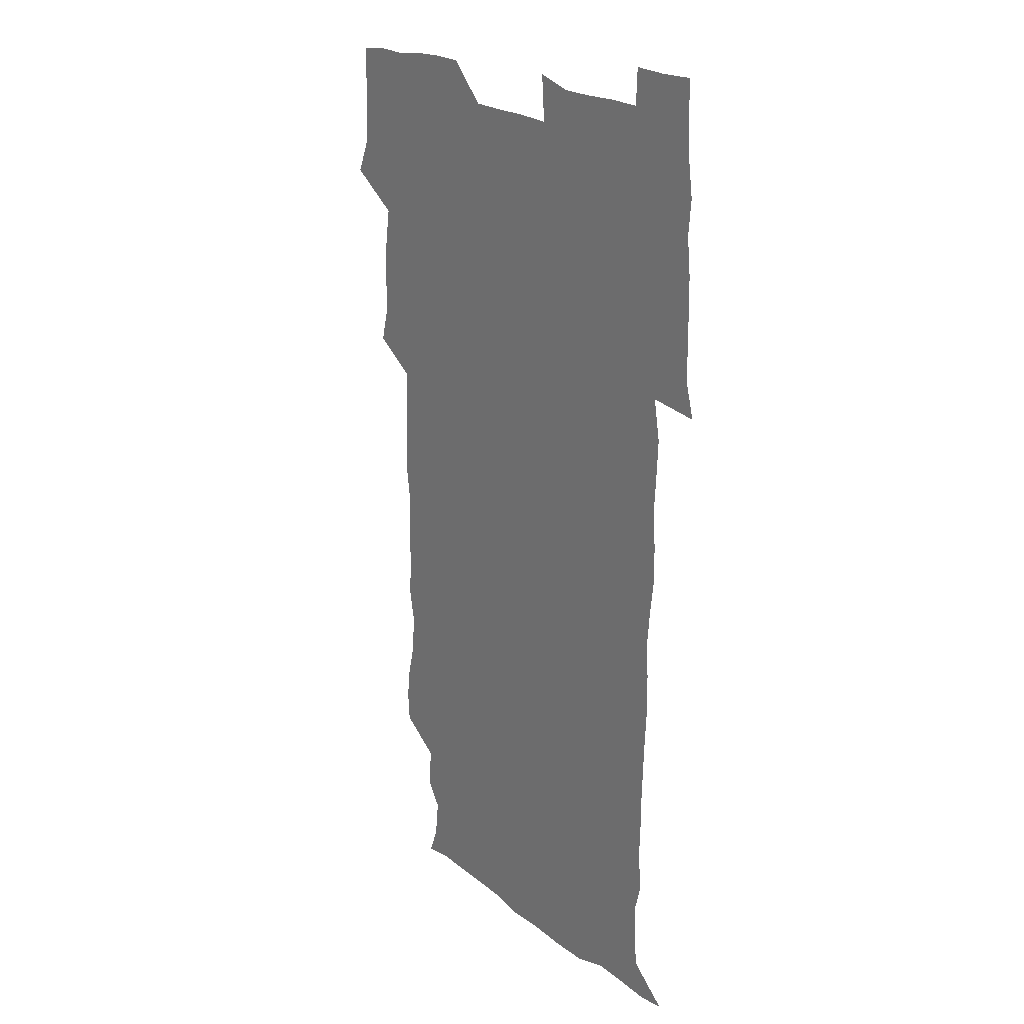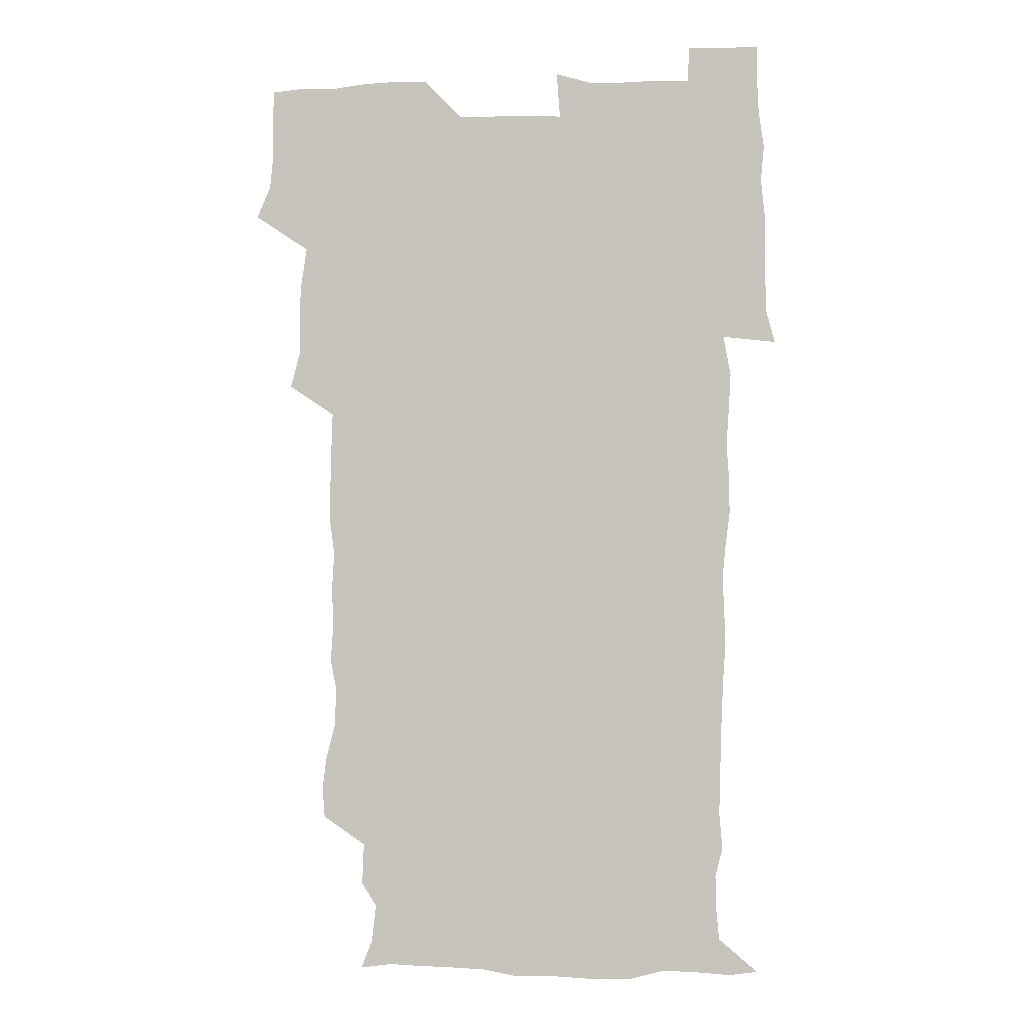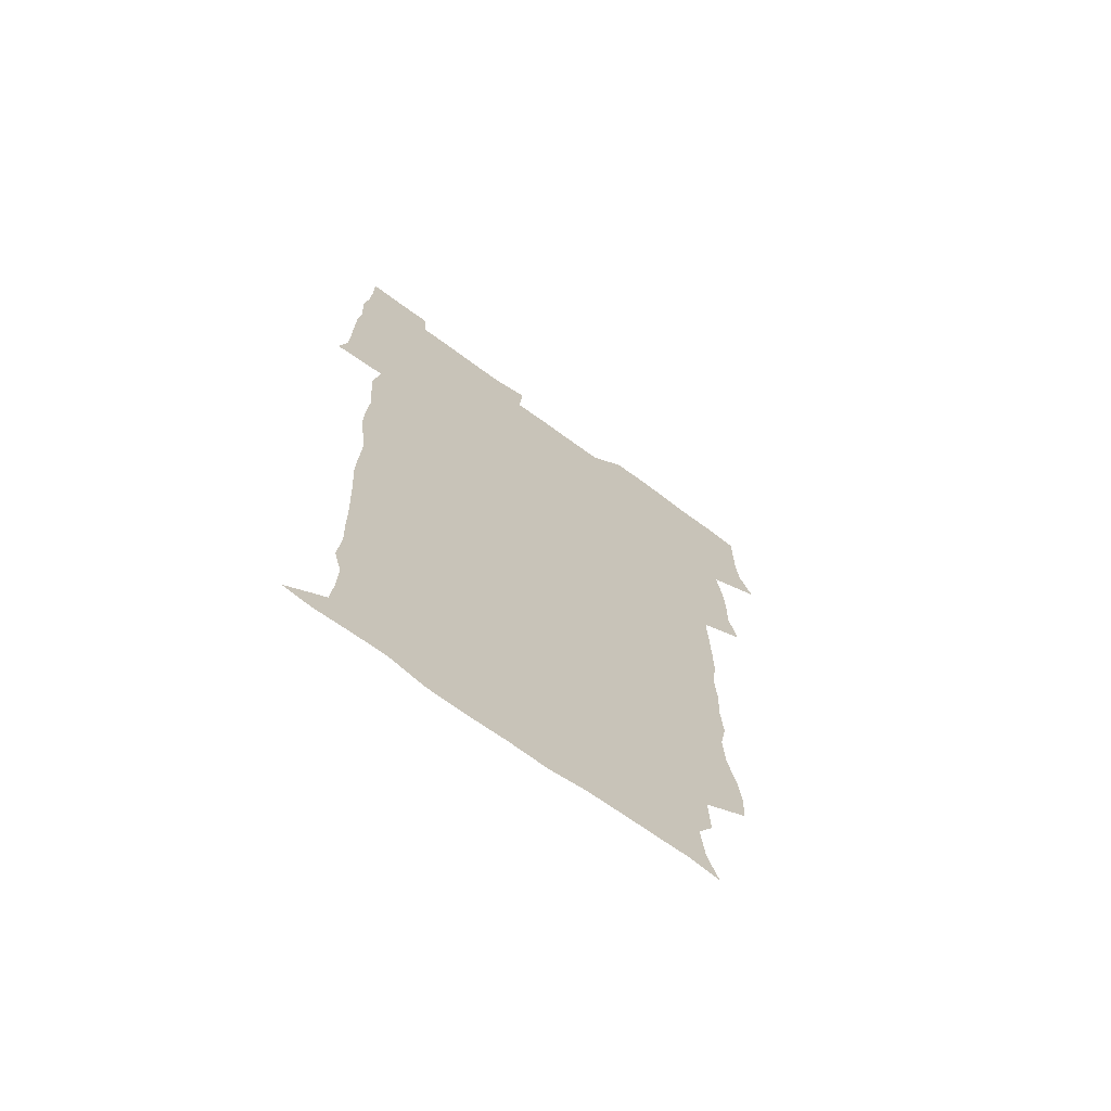
<metadata>
{"format":"obj","ext":"obj","renderer":"f3d","projection":"perspective","resolution":1024,"background":"white","views":[{"elev":21.1,"azim":52.8,"up":"+Y"},{"elev":-1.7,"azim":6.8,"up":"+Y"},{"elev":-69.9,"azim":143.6,"up":"+Y"}]}
</metadata>
<code>
v 473.2 526.4 0
v 479.2 540.2 0
v 480.7 555.1 0
v 480.6 570.3 0
v 480.8 585.3 0
v 489.6 446.4 0
v 493.9 462.4 0
v 493.5 476.8 0
v 494.1 492.5 0
v 496.8 510.8 0
v 497.8 525.6 0
v 496.7 540.3 0
v 497.1 554.7 0
v 498.1 568.8 0
v 495.5 586.7 0
v 506.1 246.1 0
v 505.2 259.3 0
v 506.8 272.6 0
v 510.7 288.1 0
v 511.6 304.6 0
v 508.9 318.5 0
v 510 335.5 0
v 509.3 351.1 0
v 510.4 368.5 0
v 508.3 383.3 0
v 508.4 399 0
v 508.8 415.5 0
v 509.4 433.2 0
v 509 448.7 0
v 510.9 464.6 0
v 509.1 478.8 0
v 511.1 495 0
v 512 510.5 0
v 512.5 525.3 0
v 510.7 540.4 0
v 513.5 554.7 0
v 512.2 569.8 0
v 510.8 586.3 0
v 523.8 176.8 0
v 528.6 189.3 0
v 530.4 205.4 0
v 523.9 215.6 0
v 524.7 233.5 0
v 526.9 251.5 0
v 530 268.5 0
v 529.7 283.6 0
v 528.9 298.1 0
v 529.4 313.2 0
v 528 327.6 0
v 527.8 342.9 0
v 527.4 357.9 0
v 527.8 373.7 0
v 527.3 389 0
v 526.5 404 0
v 526 419.3 0
v 527.3 435.7 0
v 526.5 450.6 0
v 527.5 466.1 0
v 526.4 480.7 0
v 528.2 496.4 0
v 527 511 0
v 527 525.7 0
v 527.8 540.3 0
v 527.7 554.8 0
v 526.5 570.6 0
v 525.1 588 0
v 537.3 178.7 0
v 537.7 187.7 0
v 543.7 210.5 0
v 542.1 224.4 0
v 542.2 239.7 0
v 544.8 257 0
v 545 272.1 0
v 544.8 286.9 0
v 545.2 302.2 0
v 544 316.2 0
v 543.2 330.8 0
v 545.4 348.2 0
v 543.8 361.5 0
v 543.5 376.5 0
v 543.4 391.6 0
v 542.5 406.3 0
v 542.4 421.4 0
v 541.6 436.1 0
v 542.3 451.6 0
v 542.6 466.8 0
v 542.7 481.8 0
v 542.7 496.5 0
v 542.6 511.1 0
v 543.2 525.6 0
v 543 539.9 0
v 543.1 553.6 0
v 540.8 571.1 0
v 539.1 588.6 0
v 549.2 178.2 0
v 554.4 195.1 0
v 557.9 213 0
v 559 229.4 0
v 560.2 245.5 0
v 560.1 259.9 0
v 559.4 273.8 0
v 559.5 288.9 0
v 559 303.2 0
v 558.5 317.6 0
v 558.3 332.7 0
v 558 347 0
v 558.6 362.9 0
v 558.4 377.8 0
v 557.8 392.3 0
v 558.6 408.3 0
v 557.9 422.5 0
v 557.7 437.4 0
v 557.5 452.3 0
v 557.9 467.4 0
v 558 482.2 0
v 557.8 496.7 0
v 557.7 511.2 0
v 557.6 525.6 0
v 557.7 539.8 0
v 557.1 554.2 0
v 555.3 570.4 0
v 553.1 588.2 0
v 563.8 177.8 0
v 569.2 196.1 0
v 573.4 216.4 0
v 573.9 231.2 0
v 573.9 245.6 0
v 573.9 260.4 0
v 574 275.1 0
v 573.3 289 0
v 573 303.5 0
v 573.1 318.8 0
v 573.2 333.9 0
v 573.2 348.7 0
v 573.8 364.6 0
v 573.1 378.6 0
v 572 392.5 0
v 572.6 408.1 0
v 572.1 422.3 0
v 572.8 438.5 0
v 572.4 452.8 0
v 572.3 467.4 0
v 572.2 482 0
v 572.1 496.6 0
v 572.3 511.2 0
v 572.4 525.6 0
v 572.4 539.7 0
v 571.4 554.9 0
v 569.3 571.5 0
v 580.7 177.2 0
v 583.3 191.3 0
v 586.5 215.1 0
v 587.9 232.1 0
v 588.1 246.8 0
v 587.5 259.5 0
v 587.8 275.4 0
v 587.4 289.3 0
v 587.3 304.1 0
v 587.6 320 0
v 587.4 334 0
v 587 346.8 0
v 587.6 365 0
v 587.8 379.8 0
v 587.1 393.5 0
v 586.9 408 0
v 586 421.7 0
v 586.9 438.2 0
v 586.9 452.9 0
v 586.8 467.5 0
v 586.9 482.1 0
v 586.9 496.8 0
v 587.1 511.4 0
v 586.8 525.7 0
v 586.8 539.9 0
v 586.3 555 0
v 584.9 571.1 0
v 596.3 174.4 0
v 599.8 195.1 0
v 600.9 214.8 0
v 601.7 232.1 0
v 601.8 246.4 0
v 601.3 259.1 0
v 601.7 275.6 0
v 601.6 289.5 0
v 601.6 304.8 0
v 601.5 318.9 0
v 601.5 333.3 0
v 601.8 348.6 0
v 601.6 363.4 0
v 601.6 380 0
v 601.5 393.8 0
v 601.4 408.5 0
v 601.2 423 0
v 601.3 437.8 0
v 601.5 453.2 0
v 601.5 467.9 0
v 601.4 482.2 0
v 601.5 497 0
v 601.7 511.5 0
v 601.5 525.8 0
v 601.2 540.6 0
v 601.1 555.2 0
v 600.5 571.1 0
v 613.5 174.8 0
v 615.3 197.1 0
v 615.5 213.5 0
v 615.5 231.2 0
v 615.5 246.7 0
v 615.7 260.6 0
v 615.9 274.5 0
v 615.9 290.3 0
v 615.7 304.7 0
v 615.6 319.7 0
v 615.7 332 0
v 616.1 350 0
v 615.9 364.3 0
v 616 378.4 0
v 615.8 394 0
v 615.7 408.2 0
v 615.7 423.6 0
v 615.8 437.7 0
v 615.7 453.6 0
v 615.8 467.8 0
v 615.8 482.2 0
v 615.9 496.9 0
v 615.8 511.5 0
v 615.9 525.8 0
v 616.1 540.1 0
v 616 555.1 0
v 616.1 570.3 0
v 614.7 590 0
v 630.6 174 0
v 630.1 197.2 0
v 630 215.2 0
v 629.8 230.4 0
v 629.7 245.1 0
v 629.6 259.5 0
v 630.4 272.9 0
v 629.7 290.8 0
v 629.8 305.1 0
v 630 319 0
v 630.2 335.2 0
v 630.1 350.1 0
v 630.1 364.4 0
v 630.2 378.7 0
v 630.1 393.9 0
v 630.1 408.5 0
v 630.3 423 0
v 630.2 438.1 0
v 630.2 453 0
v 630.1 467.8 0
v 630 482.3 0
v 630.5 496.6 0
v 630.1 511.6 0
v 630.4 526 0
v 630.4 540.4 0
v 630.5 555 0
v 630.4 570.7 0
v 630.7 585.5 0
v 647.4 174.2 0
v 645.3 195.6 0
v 644 214.8 0
v 643.6 230.6 0
v 644.2 243.7 0
v 645 256.5 0
v 644.3 273.6 0
v 644.3 288.7 0
v 643.8 304.4 0
v 644.6 317.8 0
v 644.1 334.8 0
v 644.2 349.4 0
v 644.1 364.2 0
v 644.5 378.4 0
v 644.8 393 0
v 644.7 408 0
v 644.6 423.1 0
v 644.8 437.7 0
v 644.8 452.7 0
v 644.6 467.6 0
v 644.9 482.2 0
v 644.8 496.9 0
v 645.2 511.3 0
v 644.8 526.2 0
v 644.9 540.6 0
v 645.1 555.3 0
v 645.2 571.1 0
v 645.5 585.3 0
v 663 178.5 0
v 660.3 195.3 0
v 658.2 213.6 0
v 657.8 228.8 0
v 658.2 243 0
v 658.1 258.5 0
v 659 271.9 0
v 658.3 288.1 0
v 658.7 302.4 0
v 658.3 318.4 0
v 659 332.6 0
v 659.3 347.3 0
v 659 362.6 0
v 658.6 378.1 0
v 659.4 392.3 0
v 659.3 407.4 0
v 659.2 422.5 0
v 659.3 437.5 0
v 659.3 452.5 0
v 659.4 467.4 0
v 659.4 482.1 0
v 658.8 497.1 0
v 659.4 511.5 0
v 659.4 526.2 0
v 659.7 540.8 0
v 659.8 555.5 0
v 660.1 570.5 0
v 660.4 585.7 0
v 678.4 178.1 0
v 676.2 192 0
v 673.5 209.6 0
v 672.8 225.3 0
v 673.2 240 0
v 673.2 255 0
v 673.5 269.8 0
v 673 285.4 0
v 673.3 300.3 0
v 672.8 316.2 0
v 673.4 330.8 0
v 673.8 345.6 0
v 673.6 361 0
v 674.5 375.5 0
v 676.3 389.7 0
v 674.8 405.8 0
v 675.5 420.6 0
v 674.8 436.5 0
v 675.3 451.6 0
v 674.8 467 0
v 674.8 481.7 0
v 674.5 496.5 0
v 673.6 511.5 0
v 674.8 525.9 0
v 673.7 541.2 0
v 674.2 555.4 0
v 674.6 569.7 0
v 675.2 585.3 0
v 675.8 600.6 0
v 693.1 177.2 0
v 688.3 193.1 0
v 687.1 207.1 0
v 686.8 221.8 0
v 690 234 0
v 688.6 250.2 0
v 689.1 264.8 0
v 689.3 280 0
v 689.9 294.9 0
v 690.5 310 0
v 691.5 324.7 0
v 691.2 340.4 0
v 690.4 356.8 0
v 691.8 371.7 0
v 693.7 386.1 0
v 693.5 401.4 0
v 692.4 417.8 0
v 693.4 433.4 0
v 694.3 449.5 0
v 691.2 467 0
v 691.5 480.4 0
v 692.4 494.7 0
v 690.4 510.3 0
v 691.1 525 0
v 689.8 540.5 0
v 689.3 555.3 0
v 689 569.7 0
v 690.2 584.6 0
v 690.9 599.9 0
v 705.3 178.9 0
v 714.4 464.3 0
v 710.6 478.4 0
v 710.2 492.5 0
v 710.2 507.5 0
v 710 522.6 0
v 708.4 538.6 0
v 709.8 554 0
v 707.5 569.8 0
v 706.8 585.1 0
v 706.7 600.2 0
f 10 11 1
f 1 11 2
f 11 12 2
f 2 12 3
f 12 13 3
f 3 13 4
f 13 14 4
f 4 14 5
f 14 15 5
f 28 29 6
f 6 29 7
f 29 30 7
f 7 30 8
f 30 31 8
f 8 31 9
f 31 32 9
f 9 32 10
f 32 33 10
f 10 33 11
f 33 34 11
f 11 34 12
f 34 35 12
f 12 35 13
f 35 36 13
f 13 36 14
f 36 37 14
f 14 37 15
f 37 38 15
f 43 44 16
f 16 44 17
f 44 45 17
f 17 45 18
f 45 46 18
f 18 46 19
f 46 47 19
f 19 47 20
f 47 48 20
f 20 48 21
f 48 49 21
f 21 49 22
f 49 50 22
f 22 50 23
f 50 51 23
f 23 51 24
f 51 52 24
f 24 52 25
f 52 53 25
f 25 53 26
f 53 54 26
f 26 54 27
f 54 55 27
f 27 55 28
f 55 56 28
f 28 56 29
f 56 57 29
f 29 57 30
f 57 58 30
f 30 58 31
f 58 59 31
f 31 59 32
f 59 60 32
f 32 60 33
f 60 61 33
f 33 61 34
f 61 62 34
f 34 62 35
f 62 63 35
f 35 63 36
f 63 64 36
f 36 64 37
f 64 65 37
f 37 65 38
f 65 66 38
f 39 67 40
f 67 68 40
f 40 68 41
f 68 69 41
f 41 69 42
f 69 70 42
f 42 70 43
f 70 71 43
f 43 71 44
f 71 72 44
f 44 72 45
f 72 73 45
f 45 73 46
f 73 74 46
f 46 74 47
f 74 75 47
f 47 75 48
f 75 76 48
f 48 76 49
f 76 77 49
f 49 77 50
f 77 78 50
f 50 78 51
f 78 79 51
f 51 79 52
f 79 80 52
f 52 80 53
f 80 81 53
f 53 81 54
f 81 82 54
f 54 82 55
f 82 83 55
f 55 83 56
f 83 84 56
f 56 84 57
f 84 85 57
f 57 85 58
f 85 86 58
f 58 86 59
f 86 87 59
f 59 87 60
f 87 88 60
f 60 88 61
f 88 89 61
f 61 89 62
f 89 90 62
f 62 90 63
f 90 91 63
f 63 91 64
f 91 92 64
f 64 92 65
f 92 93 65
f 65 93 66
f 93 94 66
f 67 95 68
f 95 96 68
f 68 96 69
f 96 97 69
f 69 97 70
f 97 98 70
f 70 98 71
f 98 99 71
f 71 99 72
f 99 100 72
f 72 100 73
f 100 101 73
f 73 101 74
f 101 102 74
f 74 102 75
f 102 103 75
f 75 103 76
f 103 104 76
f 76 104 77
f 104 105 77
f 77 105 78
f 105 106 78
f 78 106 79
f 106 107 79
f 79 107 80
f 107 108 80
f 80 108 81
f 108 109 81
f 81 109 82
f 109 110 82
f 82 110 83
f 110 111 83
f 83 111 84
f 111 112 84
f 84 112 85
f 112 113 85
f 85 113 86
f 113 114 86
f 86 114 87
f 114 115 87
f 87 115 88
f 115 116 88
f 88 116 89
f 116 117 89
f 89 117 90
f 117 118 90
f 90 118 91
f 118 119 91
f 91 119 92
f 119 120 92
f 92 120 93
f 120 121 93
f 93 121 94
f 121 122 94
f 95 123 96
f 123 124 96
f 96 124 97
f 124 125 97
f 97 125 98
f 125 126 98
f 98 126 99
f 126 127 99
f 99 127 100
f 127 128 100
f 100 128 101
f 128 129 101
f 101 129 102
f 129 130 102
f 102 130 103
f 130 131 103
f 103 131 104
f 131 132 104
f 104 132 105
f 132 133 105
f 105 133 106
f 133 134 106
f 106 134 107
f 134 135 107
f 107 135 108
f 135 136 108
f 108 136 109
f 136 137 109
f 109 137 110
f 137 138 110
f 110 138 111
f 138 139 111
f 111 139 112
f 139 140 112
f 112 140 113
f 140 141 113
f 113 141 114
f 141 142 114
f 114 142 115
f 142 143 115
f 115 143 116
f 143 144 116
f 116 144 117
f 144 145 117
f 117 145 118
f 145 146 118
f 118 146 119
f 146 147 119
f 119 147 120
f 147 148 120
f 120 148 121
f 148 149 121
f 121 149 122
f 123 150 124
f 150 151 124
f 124 151 125
f 151 152 125
f 125 152 126
f 152 153 126
f 126 153 127
f 153 154 127
f 127 154 128
f 154 155 128
f 128 155 129
f 155 156 129
f 129 156 130
f 156 157 130
f 130 157 131
f 157 158 131
f 131 158 132
f 158 159 132
f 132 159 133
f 159 160 133
f 133 160 134
f 160 161 134
f 134 161 135
f 161 162 135
f 135 162 136
f 162 163 136
f 136 163 137
f 163 164 137
f 137 164 138
f 164 165 138
f 138 165 139
f 165 166 139
f 139 166 140
f 166 167 140
f 140 167 141
f 167 168 141
f 141 168 142
f 168 169 142
f 142 169 143
f 169 170 143
f 143 170 144
f 170 171 144
f 144 171 145
f 171 172 145
f 145 172 146
f 172 173 146
f 146 173 147
f 173 174 147
f 147 174 148
f 174 175 148
f 148 175 149
f 175 176 149
f 150 177 151
f 177 178 151
f 151 178 152
f 178 179 152
f 152 179 153
f 179 180 153
f 153 180 154
f 180 181 154
f 154 181 155
f 181 182 155
f 155 182 156
f 182 183 156
f 156 183 157
f 183 184 157
f 157 184 158
f 184 185 158
f 158 185 159
f 185 186 159
f 159 186 160
f 186 187 160
f 160 187 161
f 187 188 161
f 161 188 162
f 188 189 162
f 162 189 163
f 189 190 163
f 163 190 164
f 190 191 164
f 164 191 165
f 191 192 165
f 165 192 166
f 192 193 166
f 166 193 167
f 193 194 167
f 167 194 168
f 194 195 168
f 168 195 169
f 195 196 169
f 169 196 170
f 196 197 170
f 170 197 171
f 197 198 171
f 171 198 172
f 198 199 172
f 172 199 173
f 199 200 173
f 173 200 174
f 200 201 174
f 174 201 175
f 201 202 175
f 175 202 176
f 202 203 176
f 177 204 178
f 204 205 178
f 178 205 179
f 205 206 179
f 179 206 180
f 206 207 180
f 180 207 181
f 207 208 181
f 181 208 182
f 208 209 182
f 182 209 183
f 209 210 183
f 183 210 184
f 210 211 184
f 184 211 185
f 211 212 185
f 185 212 186
f 212 213 186
f 186 213 187
f 213 214 187
f 187 214 188
f 214 215 188
f 188 215 189
f 215 216 189
f 189 216 190
f 216 217 190
f 190 217 191
f 217 218 191
f 191 218 192
f 218 219 192
f 192 219 193
f 219 220 193
f 193 220 194
f 220 221 194
f 194 221 195
f 221 222 195
f 195 222 196
f 222 223 196
f 196 223 197
f 223 224 197
f 197 224 198
f 224 225 198
f 198 225 199
f 225 226 199
f 199 226 200
f 226 227 200
f 200 227 201
f 227 228 201
f 201 228 202
f 228 229 202
f 202 229 203
f 229 230 203
f 204 232 205
f 232 233 205
f 205 233 206
f 233 234 206
f 206 234 207
f 234 235 207
f 207 235 208
f 235 236 208
f 208 236 209
f 236 237 209
f 209 237 210
f 237 238 210
f 210 238 211
f 238 239 211
f 211 239 212
f 239 240 212
f 212 240 213
f 240 241 213
f 213 241 214
f 241 242 214
f 214 242 215
f 242 243 215
f 215 243 216
f 243 244 216
f 216 244 217
f 244 245 217
f 217 245 218
f 245 246 218
f 218 246 219
f 246 247 219
f 219 247 220
f 247 248 220
f 220 248 221
f 248 249 221
f 221 249 222
f 249 250 222
f 222 250 223
f 250 251 223
f 223 251 224
f 251 252 224
f 224 252 225
f 252 253 225
f 225 253 226
f 253 254 226
f 226 254 227
f 254 255 227
f 227 255 228
f 255 256 228
f 228 256 229
f 256 257 229
f 229 257 230
f 257 258 230
f 230 258 231
f 258 259 231
f 232 260 233
f 260 261 233
f 233 261 234
f 261 262 234
f 234 262 235
f 262 263 235
f 235 263 236
f 263 264 236
f 236 264 237
f 264 265 237
f 237 265 238
f 265 266 238
f 238 266 239
f 266 267 239
f 239 267 240
f 267 268 240
f 240 268 241
f 268 269 241
f 241 269 242
f 269 270 242
f 242 270 243
f 270 271 243
f 243 271 244
f 271 272 244
f 244 272 245
f 272 273 245
f 245 273 246
f 273 274 246
f 246 274 247
f 274 275 247
f 247 275 248
f 275 276 248
f 248 276 249
f 276 277 249
f 249 277 250
f 277 278 250
f 250 278 251
f 278 279 251
f 251 279 252
f 279 280 252
f 252 280 253
f 280 281 253
f 253 281 254
f 281 282 254
f 254 282 255
f 282 283 255
f 255 283 256
f 283 284 256
f 256 284 257
f 284 285 257
f 257 285 258
f 285 286 258
f 258 286 259
f 286 287 259
f 260 288 261
f 288 289 261
f 261 289 262
f 289 290 262
f 262 290 263
f 290 291 263
f 263 291 264
f 291 292 264
f 264 292 265
f 292 293 265
f 265 293 266
f 293 294 266
f 266 294 267
f 294 295 267
f 267 295 268
f 295 296 268
f 268 296 269
f 296 297 269
f 269 297 270
f 297 298 270
f 270 298 271
f 298 299 271
f 271 299 272
f 299 300 272
f 272 300 273
f 300 301 273
f 273 301 274
f 301 302 274
f 274 302 275
f 302 303 275
f 275 303 276
f 303 304 276
f 276 304 277
f 304 305 277
f 277 305 278
f 305 306 278
f 278 306 279
f 306 307 279
f 279 307 280
f 307 308 280
f 280 308 281
f 308 309 281
f 281 309 282
f 309 310 282
f 282 310 283
f 310 311 283
f 283 311 284
f 311 312 284
f 284 312 285
f 312 313 285
f 285 313 286
f 313 314 286
f 286 314 287
f 314 315 287
f 288 316 289
f 316 317 289
f 289 317 290
f 317 318 290
f 290 318 291
f 318 319 291
f 291 319 292
f 319 320 292
f 292 320 293
f 320 321 293
f 293 321 294
f 321 322 294
f 294 322 295
f 322 323 295
f 295 323 296
f 323 324 296
f 296 324 297
f 324 325 297
f 297 325 298
f 325 326 298
f 298 326 299
f 326 327 299
f 299 327 300
f 327 328 300
f 300 328 301
f 328 329 301
f 301 329 302
f 329 330 302
f 302 330 303
f 330 331 303
f 303 331 304
f 331 332 304
f 304 332 305
f 332 333 305
f 305 333 306
f 333 334 306
f 306 334 307
f 334 335 307
f 307 335 308
f 335 336 308
f 308 336 309
f 336 337 309
f 309 337 310
f 337 338 310
f 310 338 311
f 338 339 311
f 311 339 312
f 339 340 312
f 312 340 313
f 340 341 313
f 313 341 314
f 341 342 314
f 314 342 315
f 342 343 315
f 316 345 317
f 345 346 317
f 317 346 318
f 346 347 318
f 318 347 319
f 347 348 319
f 319 348 320
f 348 349 320
f 320 349 321
f 349 350 321
f 321 350 322
f 350 351 322
f 322 351 323
f 351 352 323
f 323 352 324
f 352 353 324
f 324 353 325
f 353 354 325
f 325 354 326
f 354 355 326
f 326 355 327
f 355 356 327
f 327 356 328
f 356 357 328
f 328 357 329
f 357 358 329
f 329 358 330
f 358 359 330
f 330 359 331
f 359 360 331
f 331 360 332
f 360 361 332
f 332 361 333
f 361 362 333
f 333 362 334
f 362 363 334
f 334 363 335
f 363 364 335
f 335 364 336
f 364 365 336
f 336 365 337
f 365 366 337
f 337 366 338
f 366 367 338
f 338 367 339
f 367 368 339
f 339 368 340
f 368 369 340
f 340 369 341
f 369 370 341
f 341 370 342
f 370 371 342
f 342 371 343
f 371 372 343
f 343 372 344
f 372 373 344
f 345 374 346
f 364 375 365
f 375 376 365
f 365 376 366
f 376 377 366
f 366 377 367
f 377 378 367
f 367 378 368
f 378 379 368
f 368 379 369
f 379 380 369
f 369 380 370
f 380 381 370
f 370 381 371
f 381 382 371
f 371 382 372
f 382 383 372
f 372 383 373
f 383 384 373

</code>
